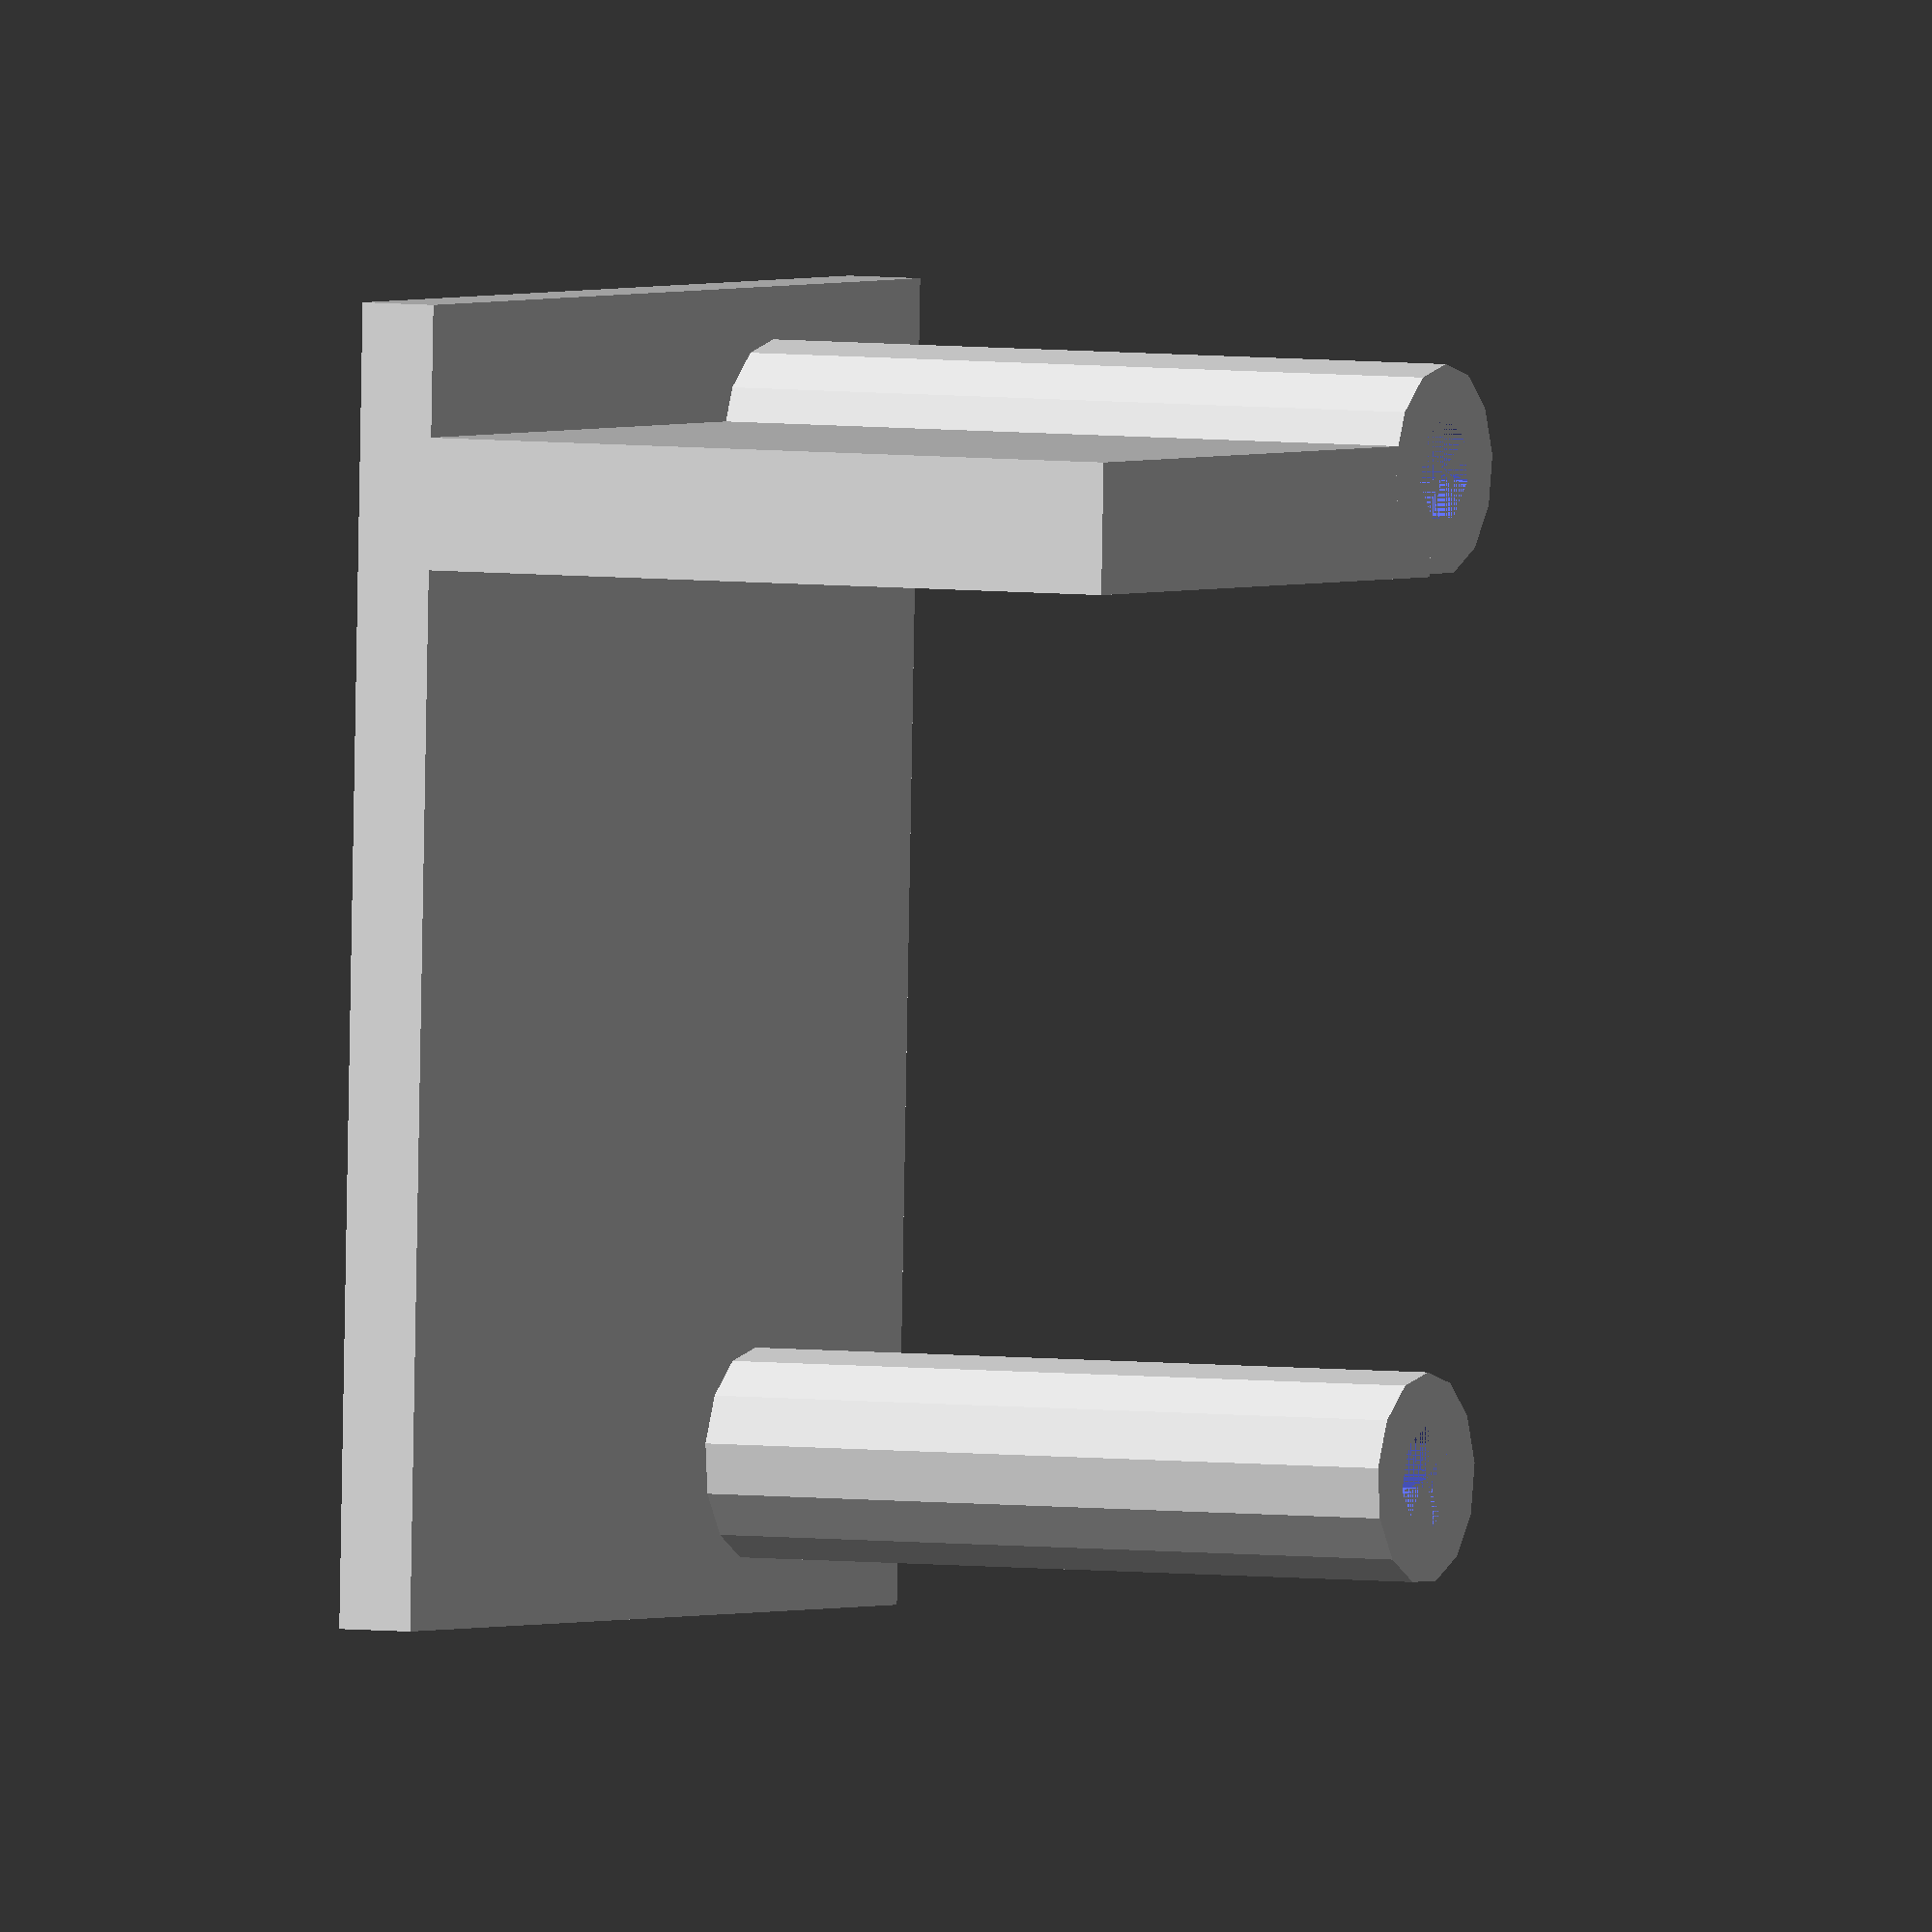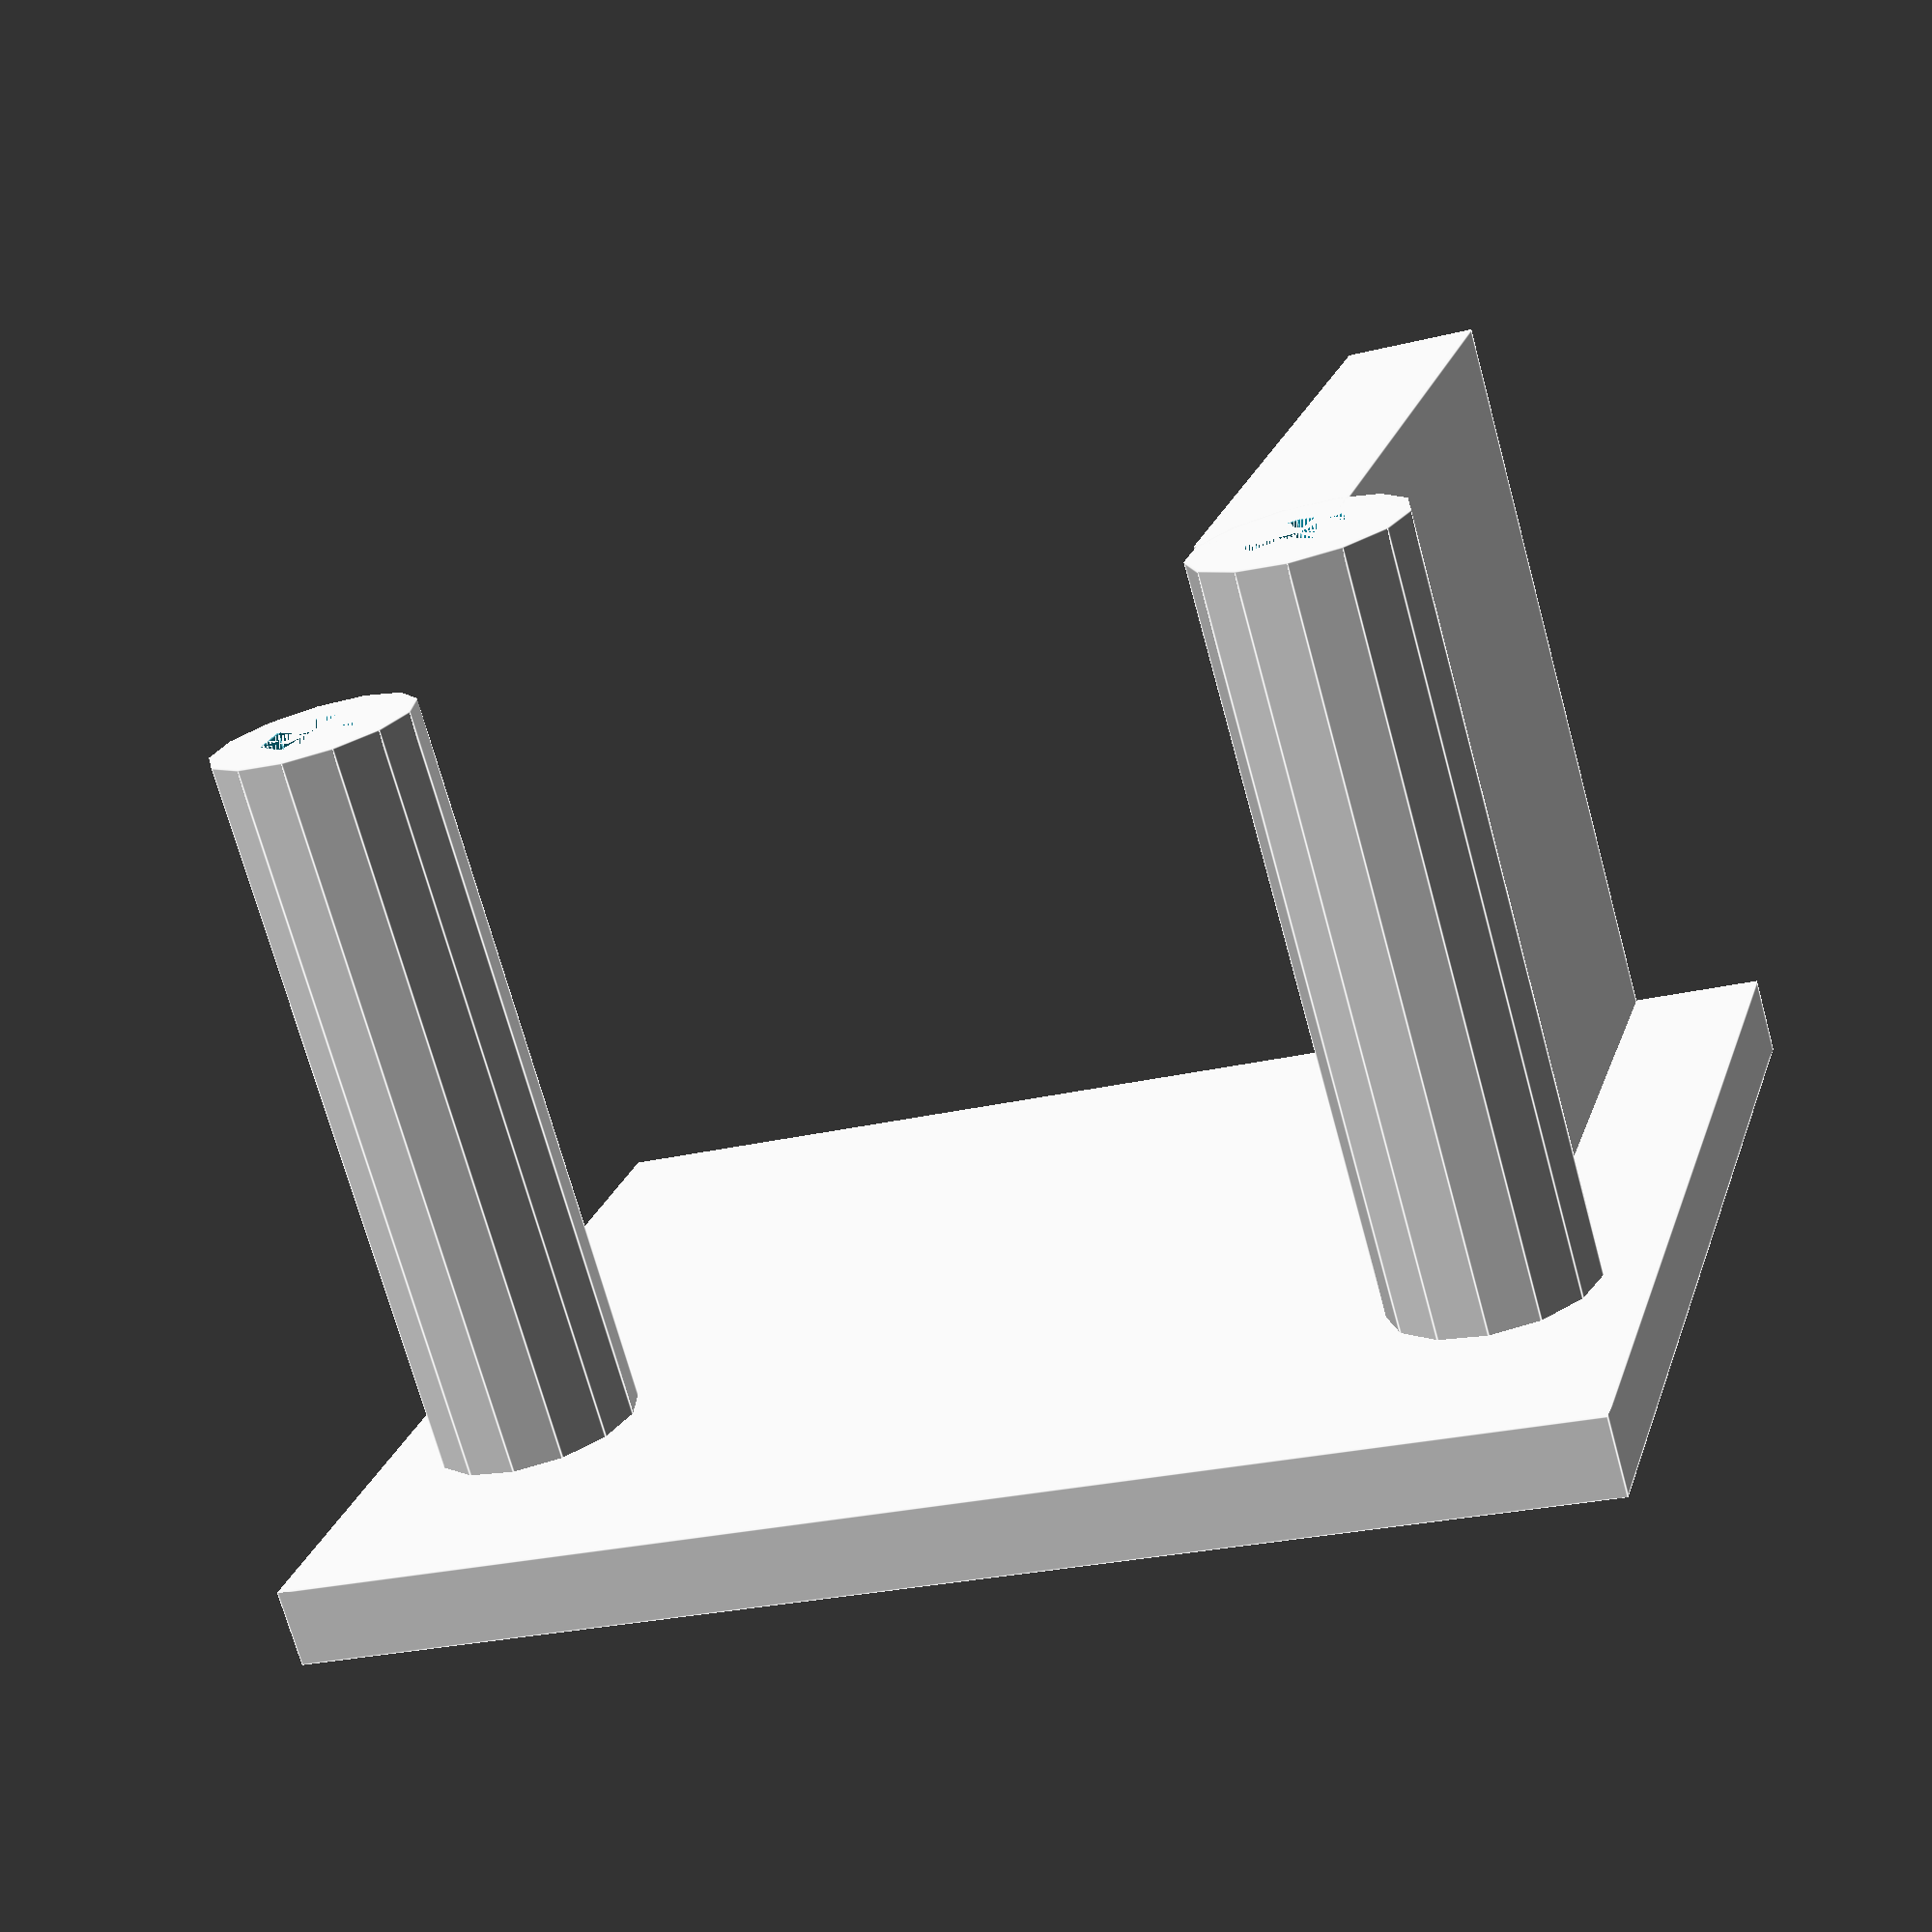
<openscad>
//Turbidostat
//Stirrer
//DC Motor Holder
//by: Agostino Guarino agostinoguarino@gmail.com


//Dimensions of the Test Tube, in mm
ttube_ext_diam=25;

//Structure Dimensions
ext_tolerance=1; //gap between the tube and the holder
support_ext_diam=ttube_ext_diam+8;
base_side1=50;
base_side2=40;
base_height=3;
central_hole_radius=5;
mount_hole_radius=2;
wall_side1=5;
wall_side2=27;
wall_height=30;

union(){
    difference(){
        union(){
            translate([0,0,base_height/2])cube([base_side1, base_side2, base_height],true);
            translate([15+(wall_side1/2),6.5,(base_height+wall_height)/2])cube([wall_side1, wall_side2, wall_height],true);
            translate([19,-8,(base_height+30)/2])cylinder(30, mount_hole_radius+2, mount_hole_radius+2,true);
            translate([-19,-8,(base_height+30)/2])cylinder(30, mount_hole_radius+2, mount_hole_radius+2,true);
            }
        union(){
            translate([19,-8,(base_height+30)/2])cylinder(30, mount_hole_radius, mount_hole_radius,true);
            translate([-19,-8,(base_height+30)/2])cylinder(30, mount_hole_radius, mount_hole_radius,true);
            }
    }
    
}
</openscad>
<views>
elev=355.9 azim=272.2 roll=297.3 proj=o view=wireframe
elev=72.7 azim=16.2 roll=15.4 proj=p view=edges
</views>
